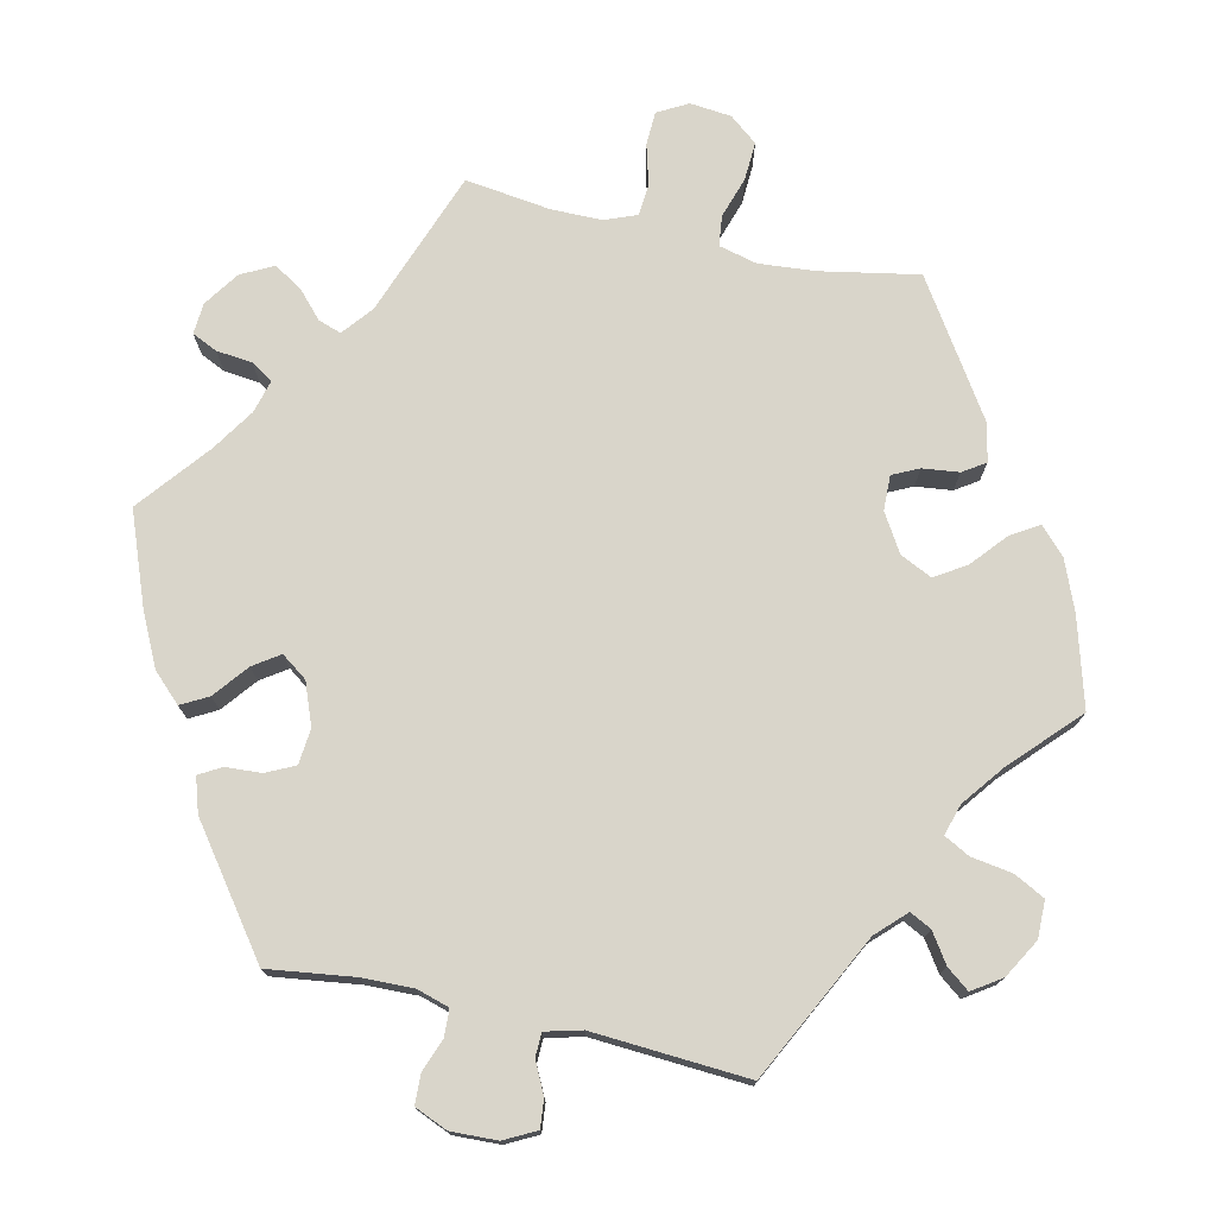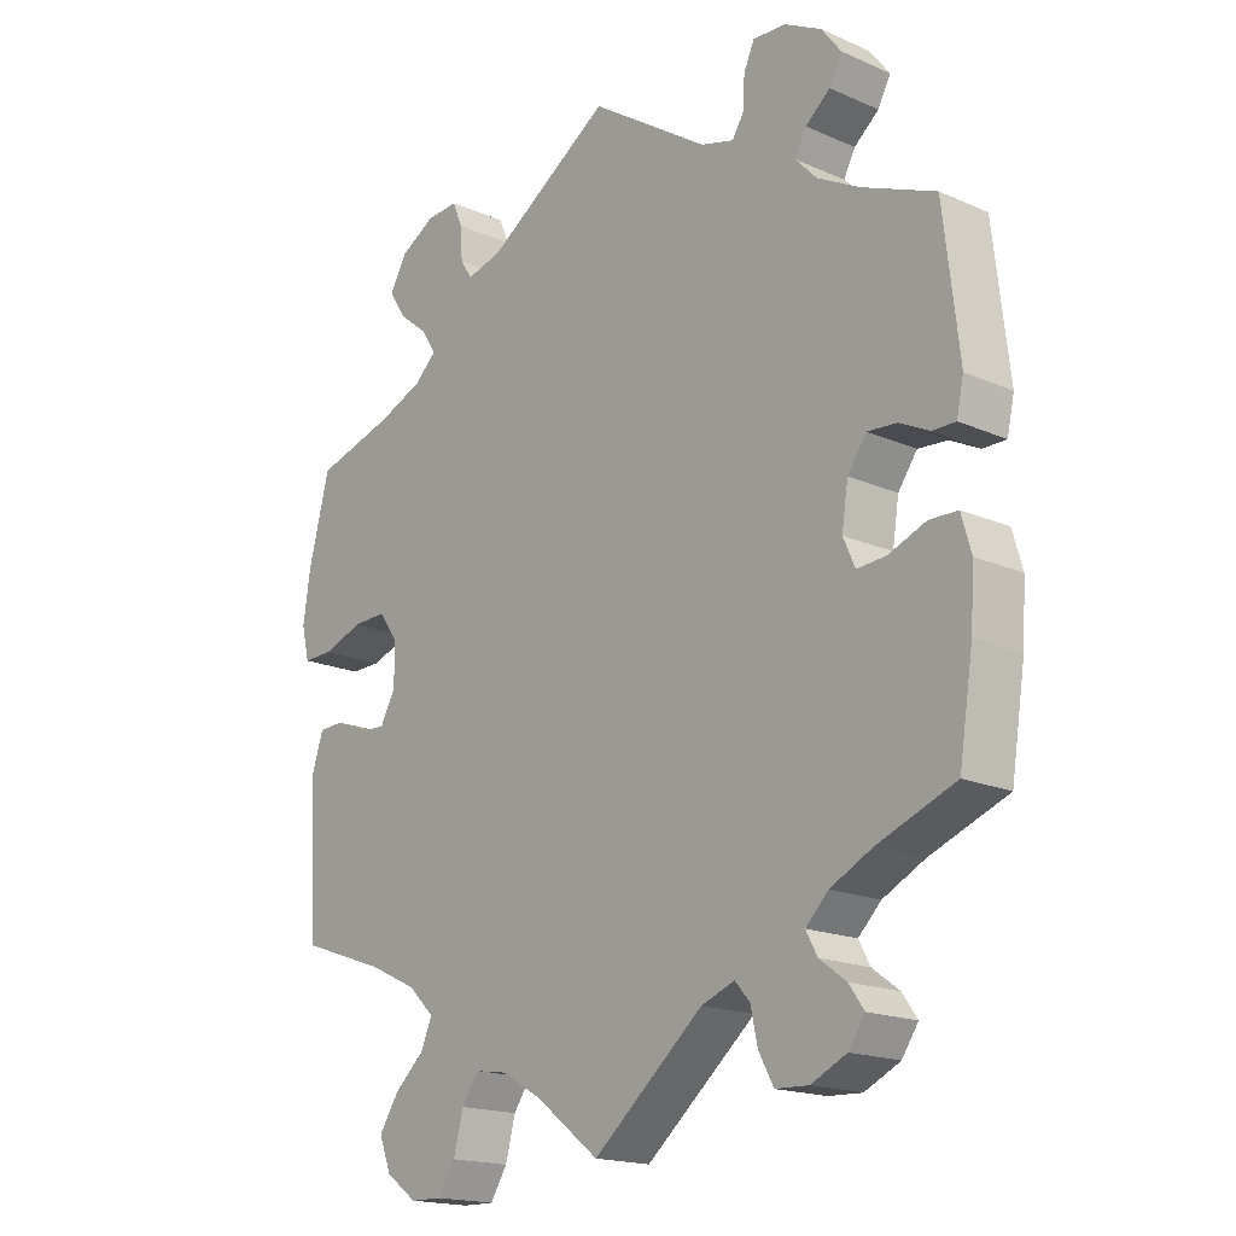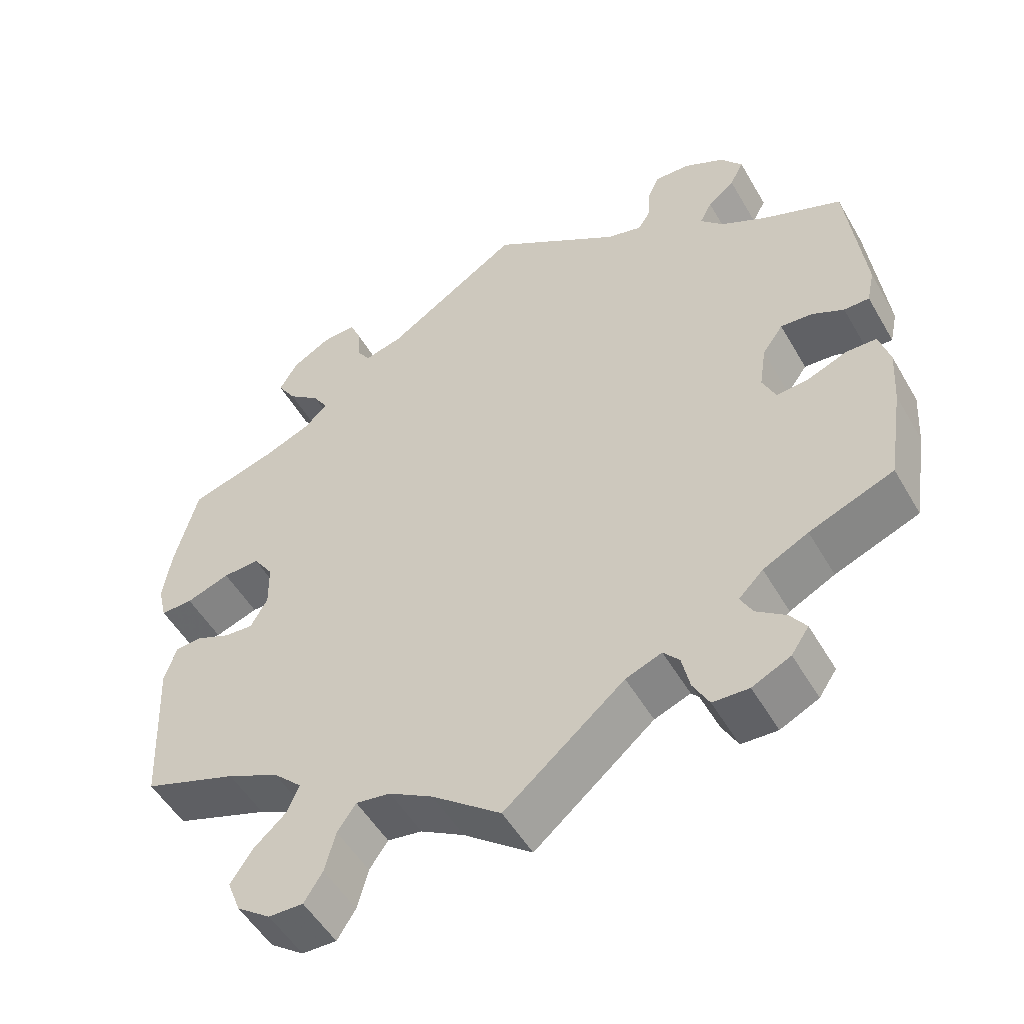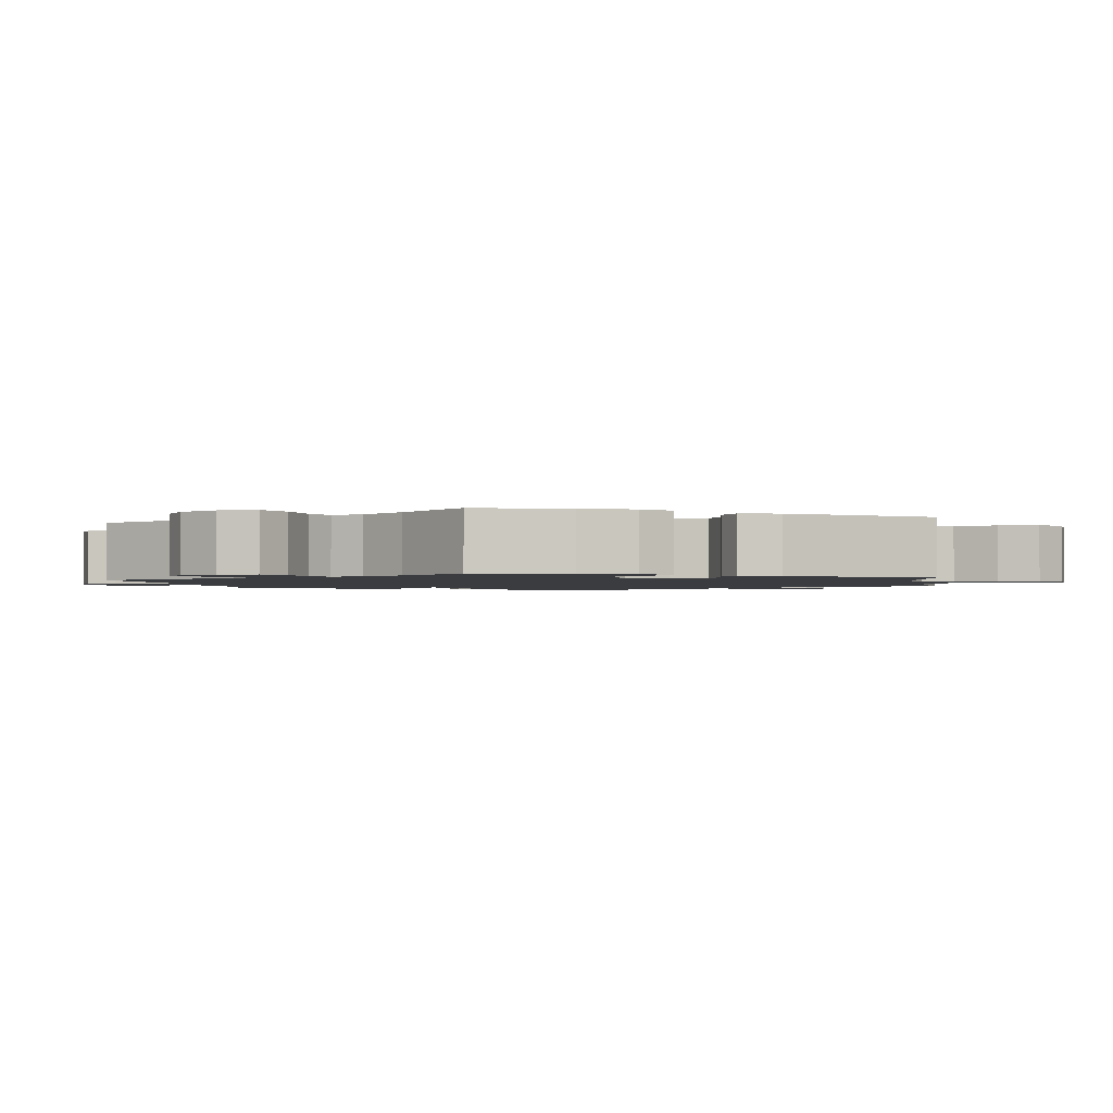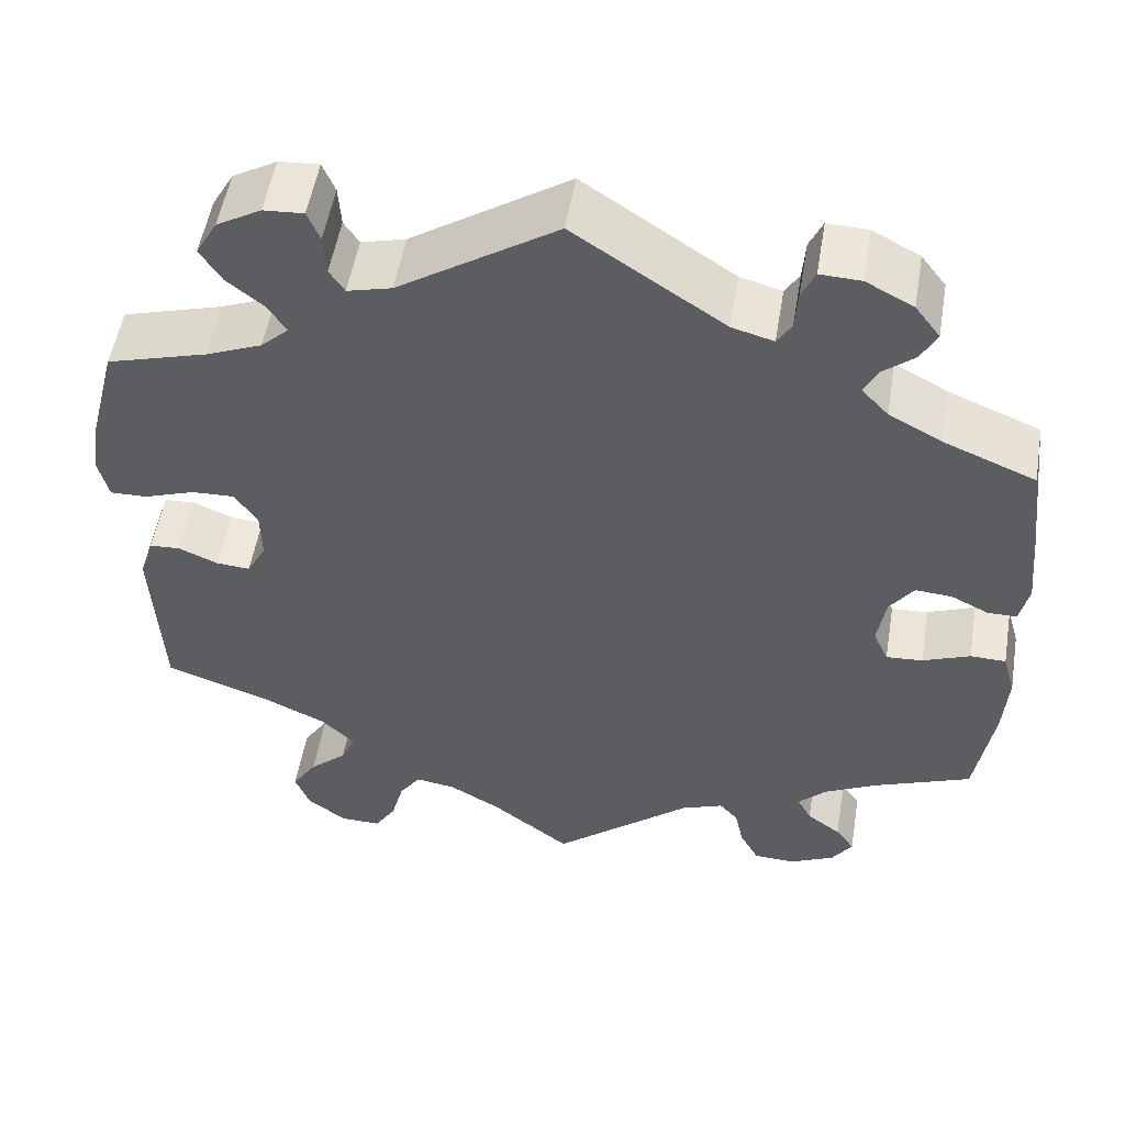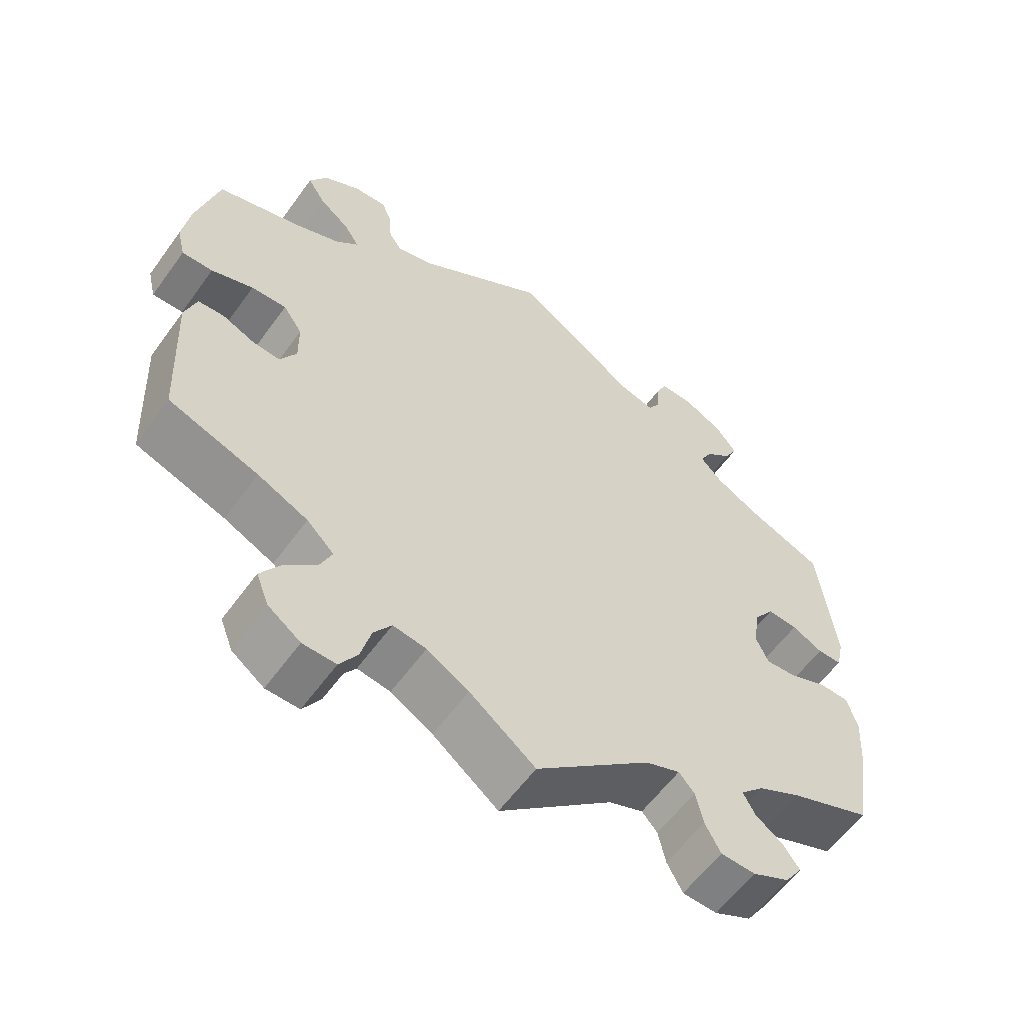
<metadata>
{"format":"obj","ext":"obj","renderer":"f3d","projection":"perspective","resolution":1024,"background":"white","views":[{"elev":74.5,"azim":-17.4,"up":"+Y"},{"elev":-17.7,"azim":-130.9,"up":"+Z"},{"elev":-51.8,"azim":-150.6,"up":"+Z"},{"elev":-1.7,"azim":68.8,"up":"+Y"},{"elev":52.8,"azim":-170.5,"up":"+Z"},{"elev":-58.8,"azim":144.4,"up":"+Z"}]}
</metadata>
<code>
v -0.156 0.07 -0.447
v -0.203 0.07 -0.429
v -0.224 0.07 -0.453
v -0.234 0.07 -0.499
v -0.255 0.07 -0.538
v -0.302 0.07 -0.54
v -0.352 0.07 -0.516
v -0.375 0.07 -0.482
v -0.354 0.07 -0.452
v -0.316 0.07 -0.424
v -0.3 0.07 -0.394
v -0.332 0.07 -0.362
v -0.391 0.07 -0.332
v -0.501 0.07 -0.289
v -0.521 0.07 -0.162
v -0.526 0.07 -0.086
v -0.512 0.07 -0.037
v -0.472 0.07 -0.036
v -0.419 0.07 -0.057
v -0.378 0.07 -0.06
v -0.361 0.07 -0.022
v -0.37 0.07 0.036
v -0.397 0.07 0.074
v -0.438 0.07 0.071
v -0.48 0.07 0.05
v -0.513 0.07 0.05
v -0.523 0.07 0.096
v -0.501 0.07 0.289
v -0.397 0.07 0.332
v -0.338 0.07 0.364
v -0.308 0.07 0.396
v -0.324 0.07 0.427
v -0.359 0.07 0.456
v -0.377 0.07 0.49
v -0.349 0.07 0.527
v -0.296 0.07 0.555
v -0.25 0.07 0.557
v -0.235 0.07 0.524
v -0.232 0.07 0.479
v -0.216 0.07 0.453
v -0.169 0.07 0.466
v -0.001 0.07 0.578
v 0.176 0.07 0.462
v 0.226 0.07 0.449
v 0.243 0.07 0.475
v 0.246 0.07 0.521
v 0.26 0.07 0.555
v 0.305 0.07 0.552
v 0.355 0.07 0.523
v 0.379 0.07 0.481
v 0.355 0.07 0.443
v 0.313 0.07 0.409
v 0.293 0.07 0.377
v 0.324 0.07 0.348
v 0.387 0.07 0.322
v 0.5 0.07 0.289
v 0.53 0.07 0.172
v 0.54 0.07 0.103
v 0.529 0.07 0.057
v 0.487 0.07 0.058
v 0.43 0.07 0.078
v 0.382 0.07 0.08
v 0.356 0.07 0.042
v 0.355 0.07 -0.016
v 0.377 0.07 -0.056
v 0.415 0.07 -0.053
v 0.459 0.07 -0.034
v 0.494 0.07 -0.036
v 0.51 0.07 -0.085
v 0.5 0.07 -0.289
v 0.378 0.07 -0.332
v 0.31 0.07 -0.364
v 0.273 0.07 -0.4
v 0.289 0.07 -0.437
v 0.331 0.07 -0.475
v 0.359 0.07 -0.518
v 0.342 0.07 -0.562
v 0.298 0.07 -0.594
v 0.253 0.07 -0.595
v 0.229 0.07 -0.557
v 0.215 0.07 -0.504
v 0.191 0.07 -0.469
v 0.146 0.07 -0.476
v 0.089 0.07 -0.509
v 0 0.07 -0.578
v -0.156 0 -0.447
v -0.203 0 -0.429
v -0.224 0 -0.453
v -0.234 0 -0.499
v -0.255 0 -0.538
v -0.302 0 -0.54
v -0.352 0 -0.516
v -0.375 0 -0.482
v -0.354 0 -0.452
v -0.316 0 -0.424
v -0.3 0 -0.394
v -0.332 0 -0.362
v -0.391 0 -0.332
v -0.501 0 -0.289
v -0.521 0 -0.162
v -0.526 0 -0.086
v -0.512 0 -0.037
v -0.472 0 -0.036
v -0.419 0 -0.057
v -0.378 0 -0.06
v -0.361 0 -0.022
v -0.37 0 0.036
v -0.397 0 0.074
v -0.438 0 0.071
v -0.48 0 0.05
v -0.513 0 0.05
v -0.523 0 0.096
v -0.501 0 0.289
v -0.397 0 0.332
v -0.338 0 0.364
v -0.308 0 0.396
v -0.324 0 0.427
v -0.359 0 0.456
v -0.377 0 0.49
v -0.349 0 0.527
v -0.296 0 0.555
v -0.25 0 0.557
v -0.235 0 0.524
v -0.232 0 0.479
v -0.216 0 0.453
v -0.169 0 0.466
v -0.001 0 0.578
v 0.176 0 0.462
v 0.226 0 0.449
v 0.243 0 0.475
v 0.246 0 0.521
v 0.26 0 0.555
v 0.305 0 0.552
v 0.355 0 0.523
v 0.379 0 0.481
v 0.355 0 0.443
v 0.313 0 0.409
v 0.293 0 0.377
v 0.324 0 0.348
v 0.387 0 0.322
v 0.5 0 0.289
v 0.53 0 0.172
v 0.54 0 0.103
v 0.529 0 0.057
v 0.487 0 0.058
v 0.43 0 0.078
v 0.382 0 0.08
v 0.356 0 0.042
v 0.355 0 -0.016
v 0.377 0 -0.056
v 0.415 0 -0.053
v 0.459 0 -0.034
v 0.494 0 -0.036
v 0.51 0 -0.085
v 0.5 0 -0.289
v 0.378 0 -0.332
v 0.31 0 -0.364
v 0.273 0 -0.4
v 0.289 0 -0.437
v 0.331 0 -0.475
v 0.359 0 -0.518
v 0.342 0 -0.562
v 0.298 0 -0.594
v 0.253 0 -0.595
v 0.229 0 -0.557
v 0.215 0 -0.504
v 0.191 0 -0.469
v 0.146 0 -0.476
v 0.089 0 -0.509
v 0 0 -0.578
f 84 85 1
f 83 84 1 2
f 82 83 2
f 78 79 80 81
f 78 81 82
f 77 78 82
f 74 75 76 77
f 73 74 77 82
f 72 73 82 2
f 68 69 70 71
f 66 67 68 71
f 65 66 71 72
f 64 65 72 2
f 58 59 60 61
f 58 61 62
f 55 56 57 58
f 54 55 58 62
f 53 54 62 63
f 49 50 51 52
f 49 52 53
f 48 49 53
f 45 46 47 48
f 44 45 48 53
f 43 44 53 63
f 41 42 43 63
f 36 37 38 39
f 36 39 40
f 35 36 40
f 32 33 34 35
f 31 32 35 40
f 30 31 40 41
f 26 27 28 29
f 24 25 26 29
f 23 24 29 30
f 22 23 30 41
f 16 17 18 19
f 16 19 20
f 13 14 15 16
f 12 13 16 20
f 11 12 20 21
f 7 8 9 10
f 7 10 11
f 6 7 11
f 3 4 5 6
f 2 3 6 11
f 22 41 63 64
f 21 22 64
f 2 11 21 64
f 86 170 169
f 87 86 169 168
f 87 168 167
f 166 165 164 163
f 167 166 163
f 167 163 162
f 162 161 160 159
f 167 162 159 158
f 87 167 158 157
f 156 155 154 153
f 156 153 152 151
f 157 156 151 150
f 87 157 150 149
f 146 145 144 143
f 147 146 143
f 143 142 141 140
f 147 143 140 139
f 148 147 139 138
f 137 136 135 134
f 138 137 134
f 138 134 133
f 133 132 131 130
f 138 133 130 129
f 148 138 129 128
f 148 128 127 126
f 124 123 122 121
f 125 124 121
f 125 121 120
f 120 119 118 117
f 125 120 117 116
f 126 125 116 115
f 114 113 112 111
f 114 111 110 109
f 115 114 109 108
f 126 115 108 107
f 104 103 102 101
f 105 104 101
f 101 100 99 98
f 105 101 98 97
f 106 105 97 96
f 95 94 93 92
f 96 95 92
f 96 92 91
f 91 90 89 88
f 96 91 88 87
f 149 148 126 107
f 149 107 106
f 149 106 96 87
f 1 86 87 2
f 2 87 88 3
f 3 88 89 4
f 4 89 90 5
f 5 90 91 6
f 6 91 92 7
f 7 92 93 8
f 8 93 94 9
f 9 94 95 10
f 10 95 96 11
f 11 96 97 12
f 12 97 98 13
f 13 98 99 14
f 14 99 100 15
f 15 100 101 16
f 16 101 102 17
f 17 102 103 18
f 18 103 104 19
f 19 104 105 20
f 20 105 106 21
f 21 106 107 22
f 22 107 108 23
f 23 108 109 24
f 24 109 110 25
f 25 110 111 26
f 26 111 112 27
f 27 112 113 28
f 28 113 114 29
f 29 114 115 30
f 30 115 116 31
f 31 116 117 32
f 32 117 118 33
f 33 118 119 34
f 34 119 120 35
f 35 120 121 36
f 36 121 122 37
f 37 122 123 38
f 38 123 124 39
f 39 124 125 40
f 40 125 126 41
f 41 126 127 42
f 42 127 128 43
f 43 128 129 44
f 44 129 130 45
f 45 130 131 46
f 46 131 132 47
f 47 132 133 48
f 48 133 134 49
f 49 134 135 50
f 50 135 136 51
f 51 136 137 52
f 52 137 138 53
f 53 138 139 54
f 54 139 140 55
f 55 140 141 56
f 56 141 142 57
f 57 142 143 58
f 58 143 144 59
f 59 144 145 60
f 60 145 146 61
f 61 146 147 62
f 62 147 148 63
f 63 148 149 64
f 64 149 150 65
f 65 150 151 66
f 66 151 152 67
f 67 152 153 68
f 68 153 154 69
f 69 154 155 70
f 70 155 156 71
f 71 156 157 72
f 72 157 158 73
f 73 158 159 74
f 74 159 160 75
f 75 160 161 76
f 76 161 162 77
f 77 162 163 78
f 78 163 164 79
f 79 164 165 80
f 80 165 166 81
f 81 166 167 82
f 82 167 168 83
f 83 168 169 84
f 84 169 170 85
f 85 170 86 1

</code>
